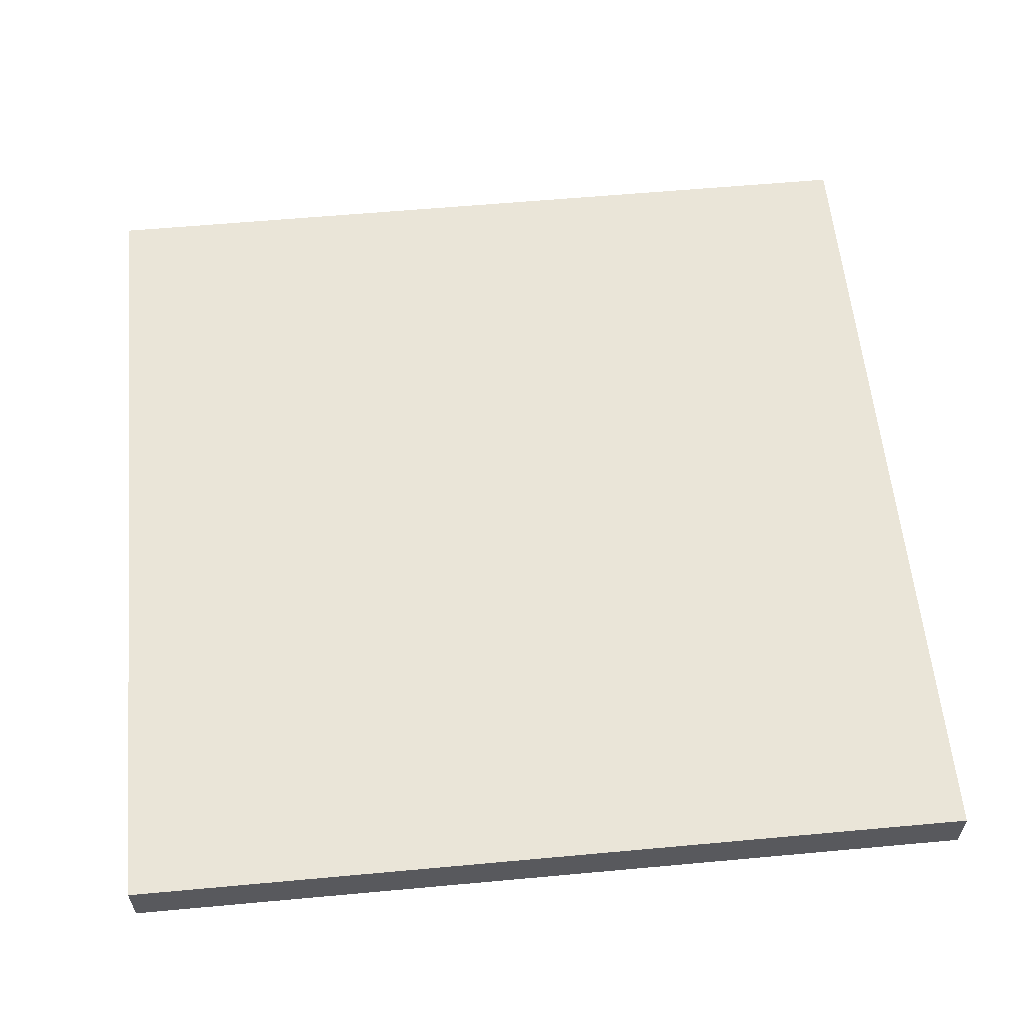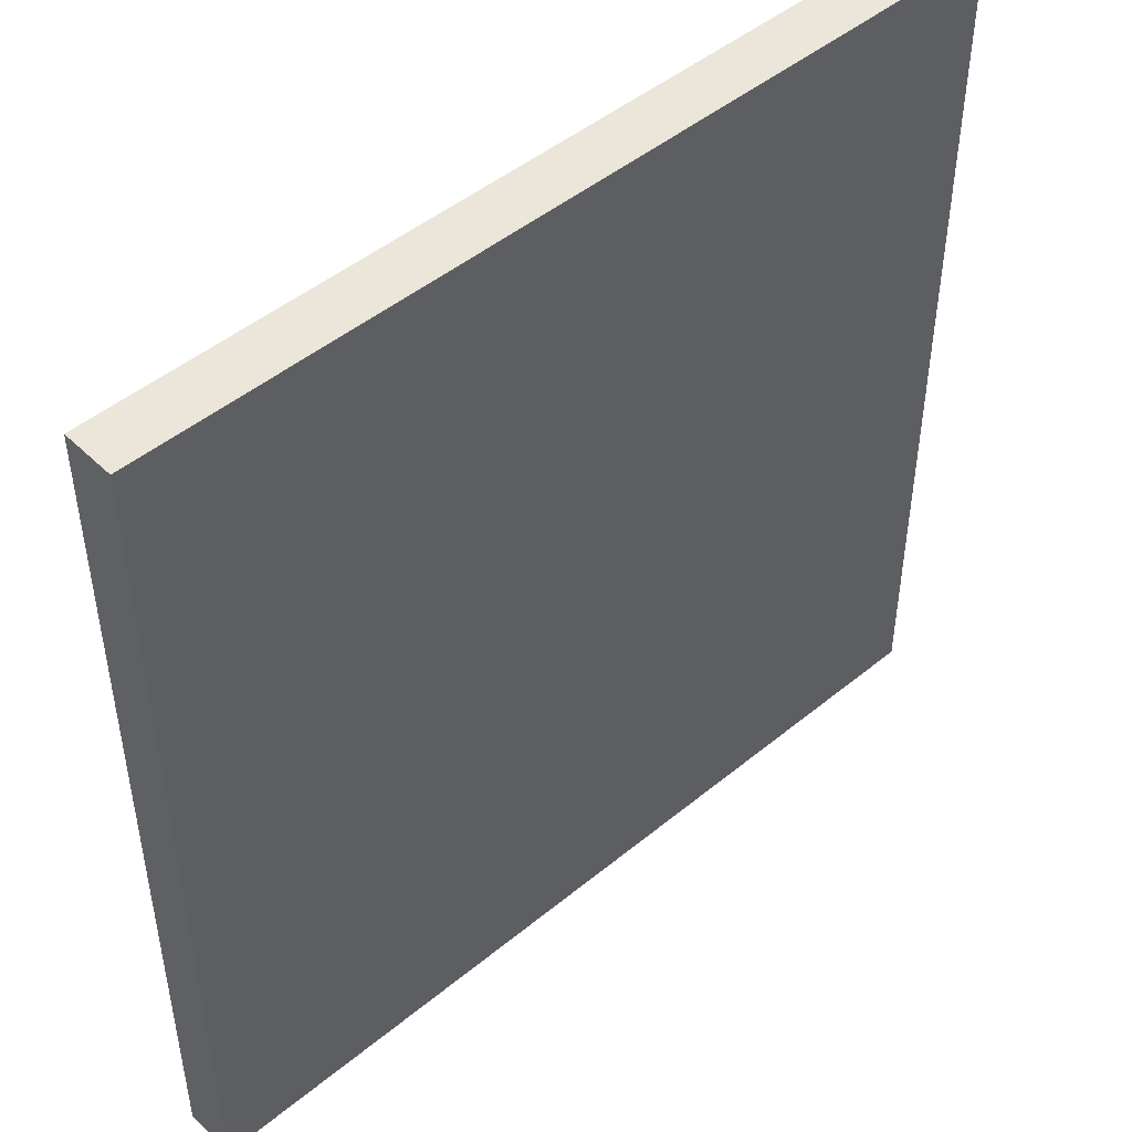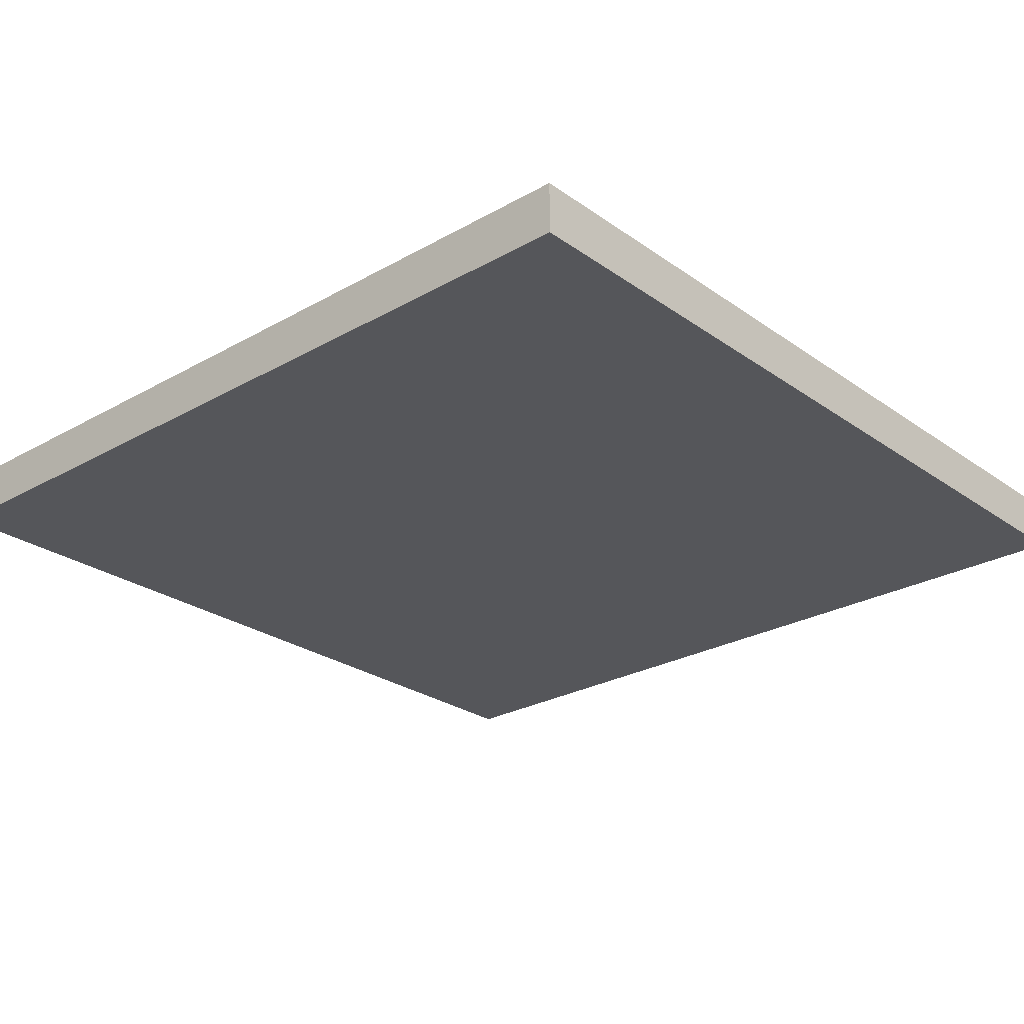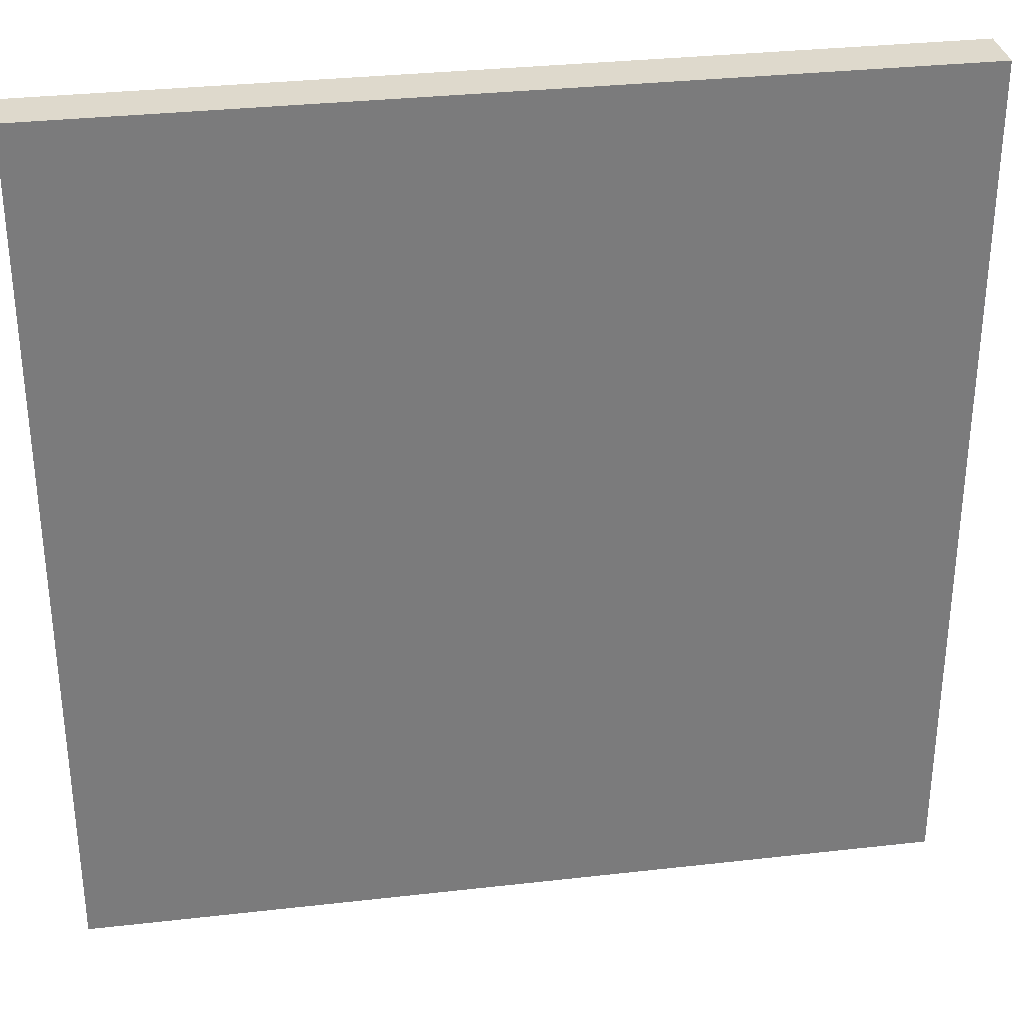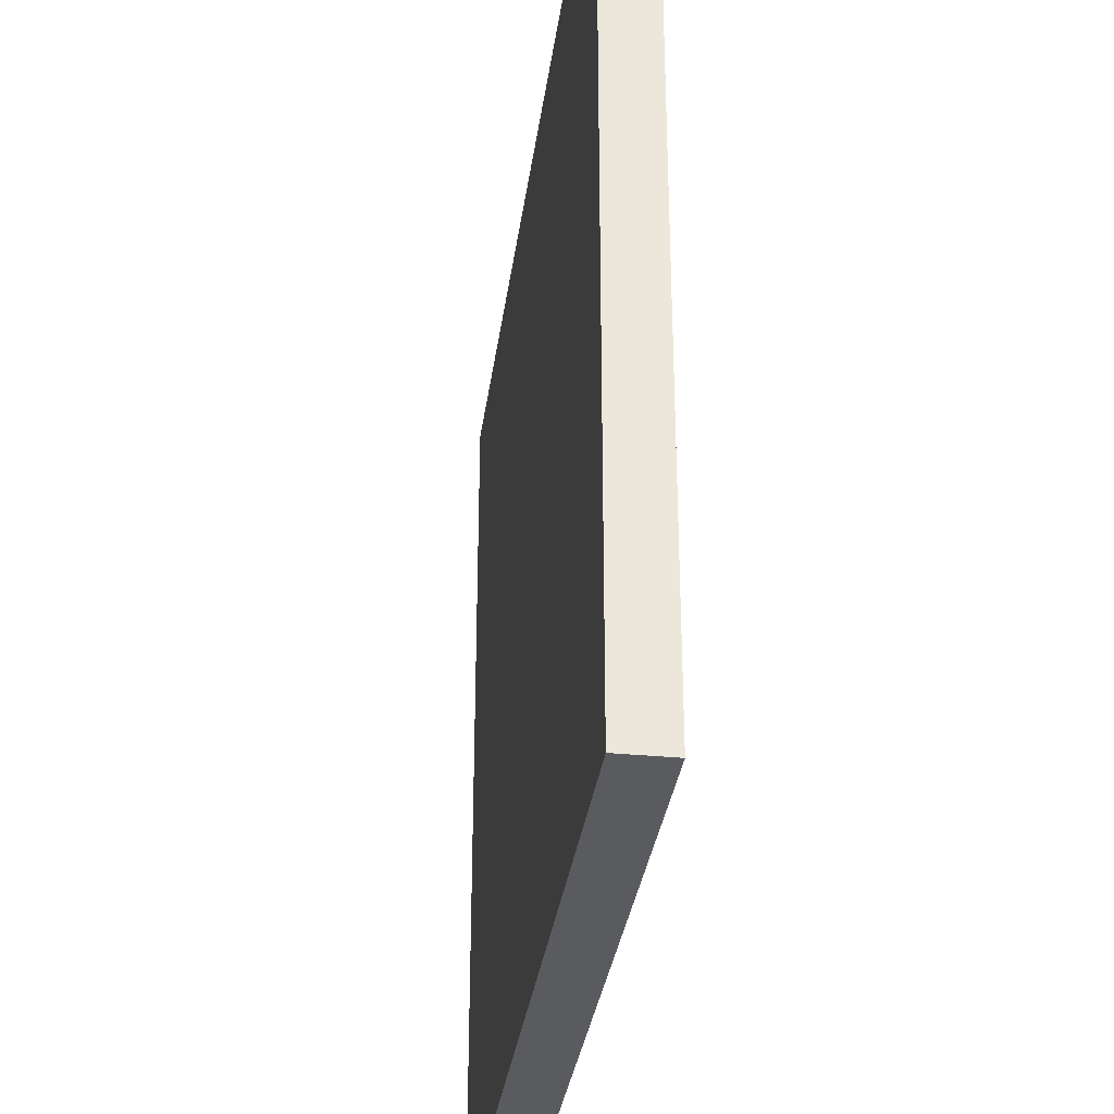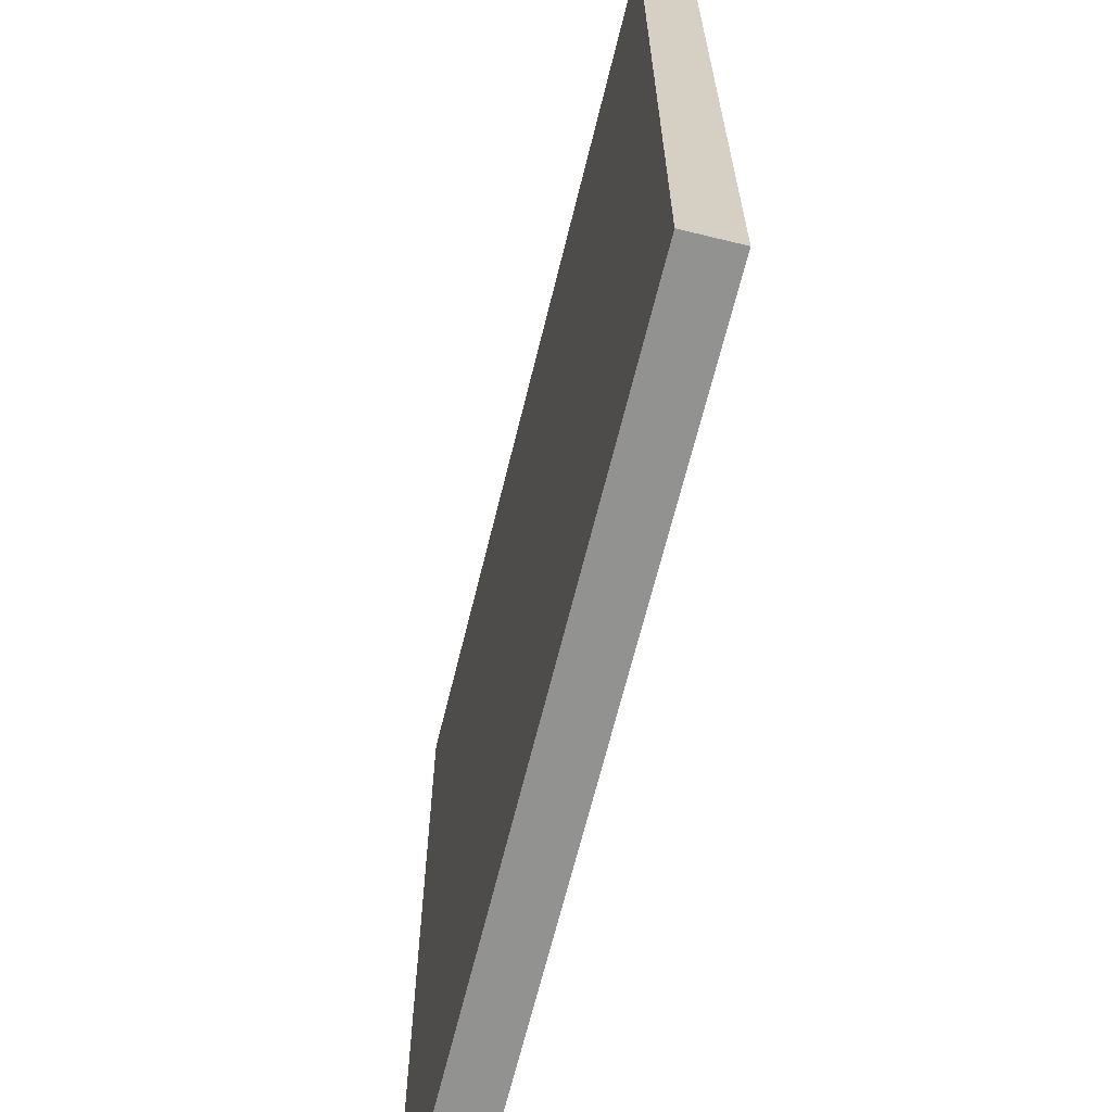
<metadata>
{"format":"obj","ext":"obj","renderer":"f3d","projection":"perspective","resolution":1024,"background":"white","views":[{"elev":58.7,"azim":-95.4,"up":"+Y"},{"elev":47.7,"azim":137.3,"up":"+Z"},{"elev":-26.0,"azim":-48.1,"up":"+Y"},{"elev":32.0,"azim":-9.1,"up":"+Z"},{"elev":-33.1,"azim":-97.6,"up":"+Z"},{"elev":-66.2,"azim":76.2,"up":"+Z"}]}
</metadata>
<code>
g default
v 0 0 100
v 100 0 100
v 0 0 0
v 100 0 -0
v 0 -6 0
v 100 -6 -0
v 0 -6 100
v 100 -6 100
g floor_tile
f 1 2 4 3
f 3 4 6 5
f 5 6 8 7
f 7 8 2 1
f 2 8 6 4
f 7 1 3 5

</code>
